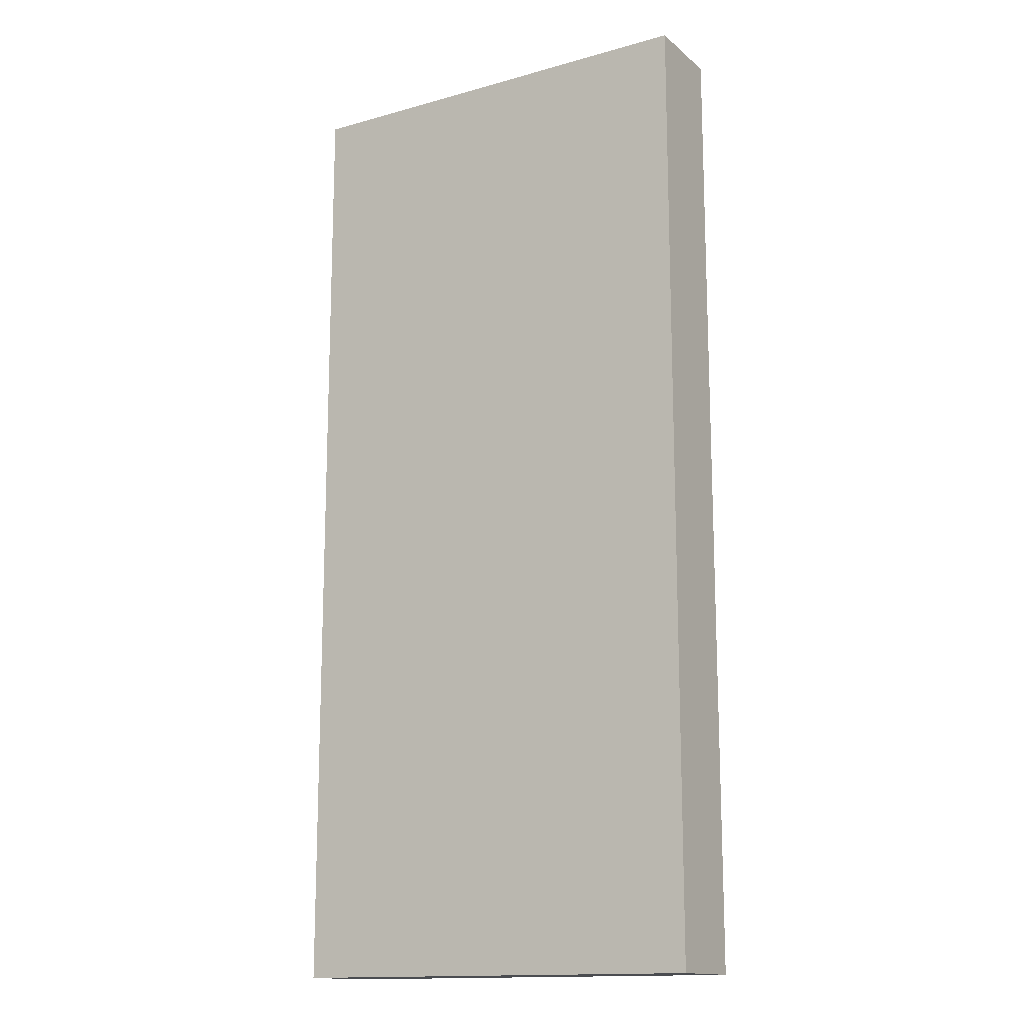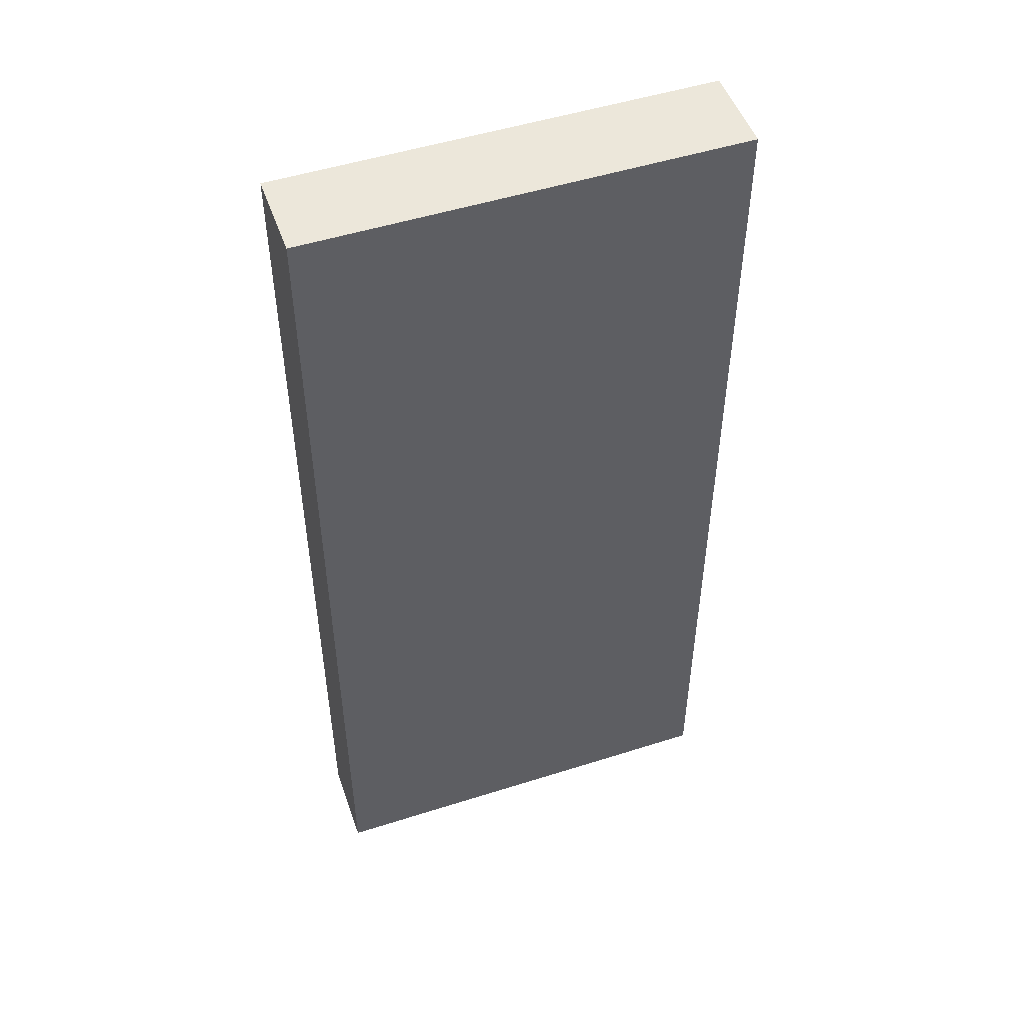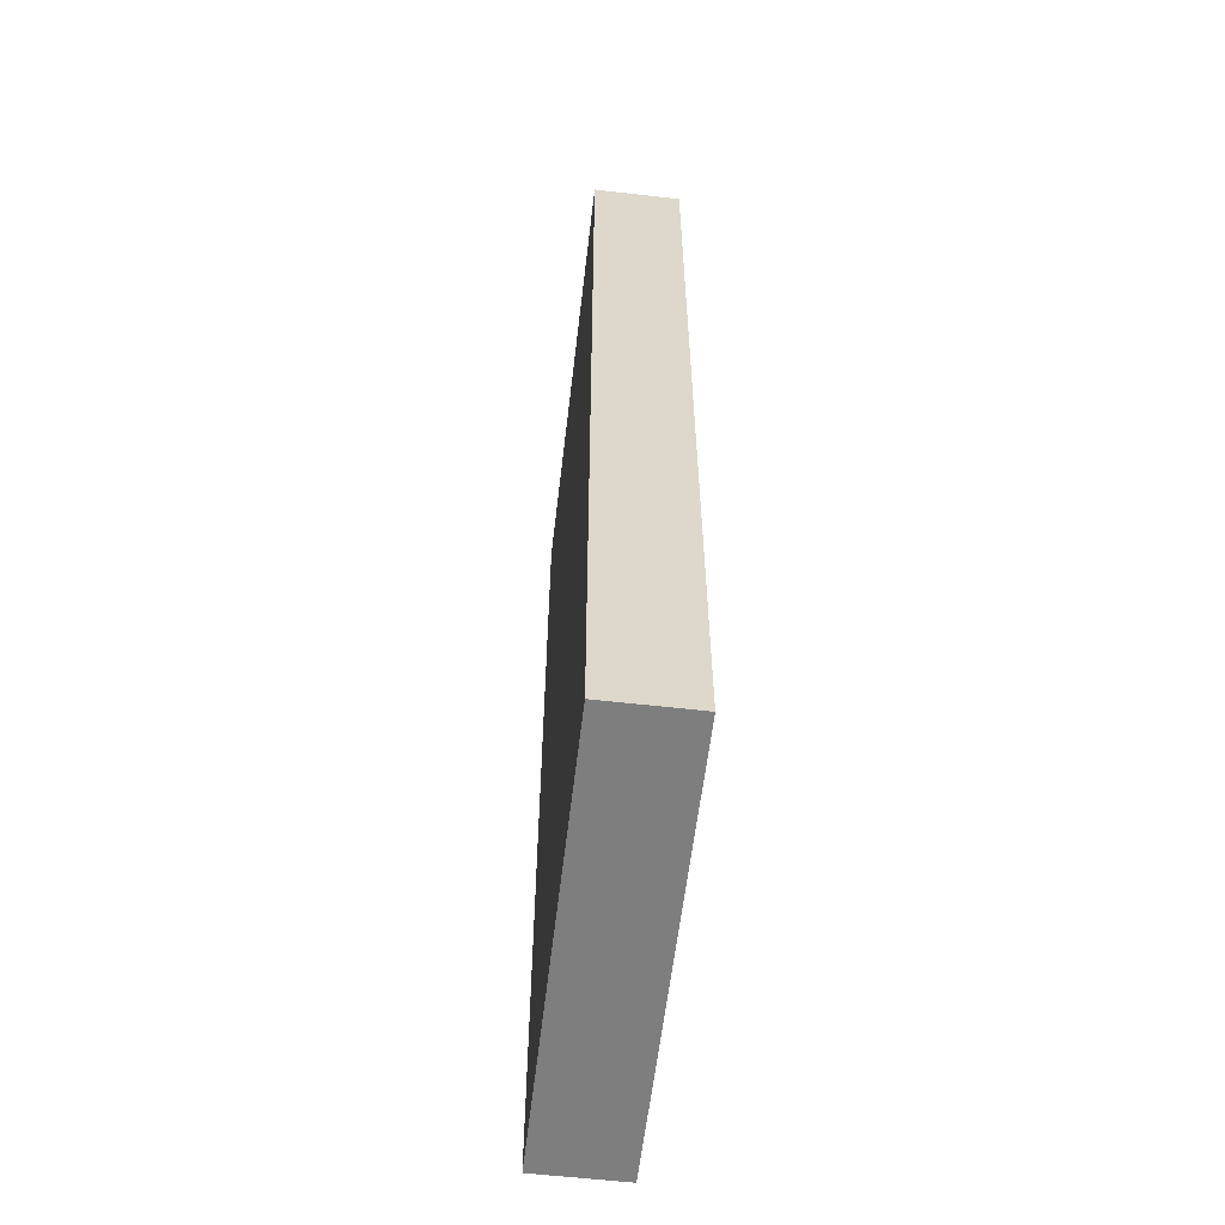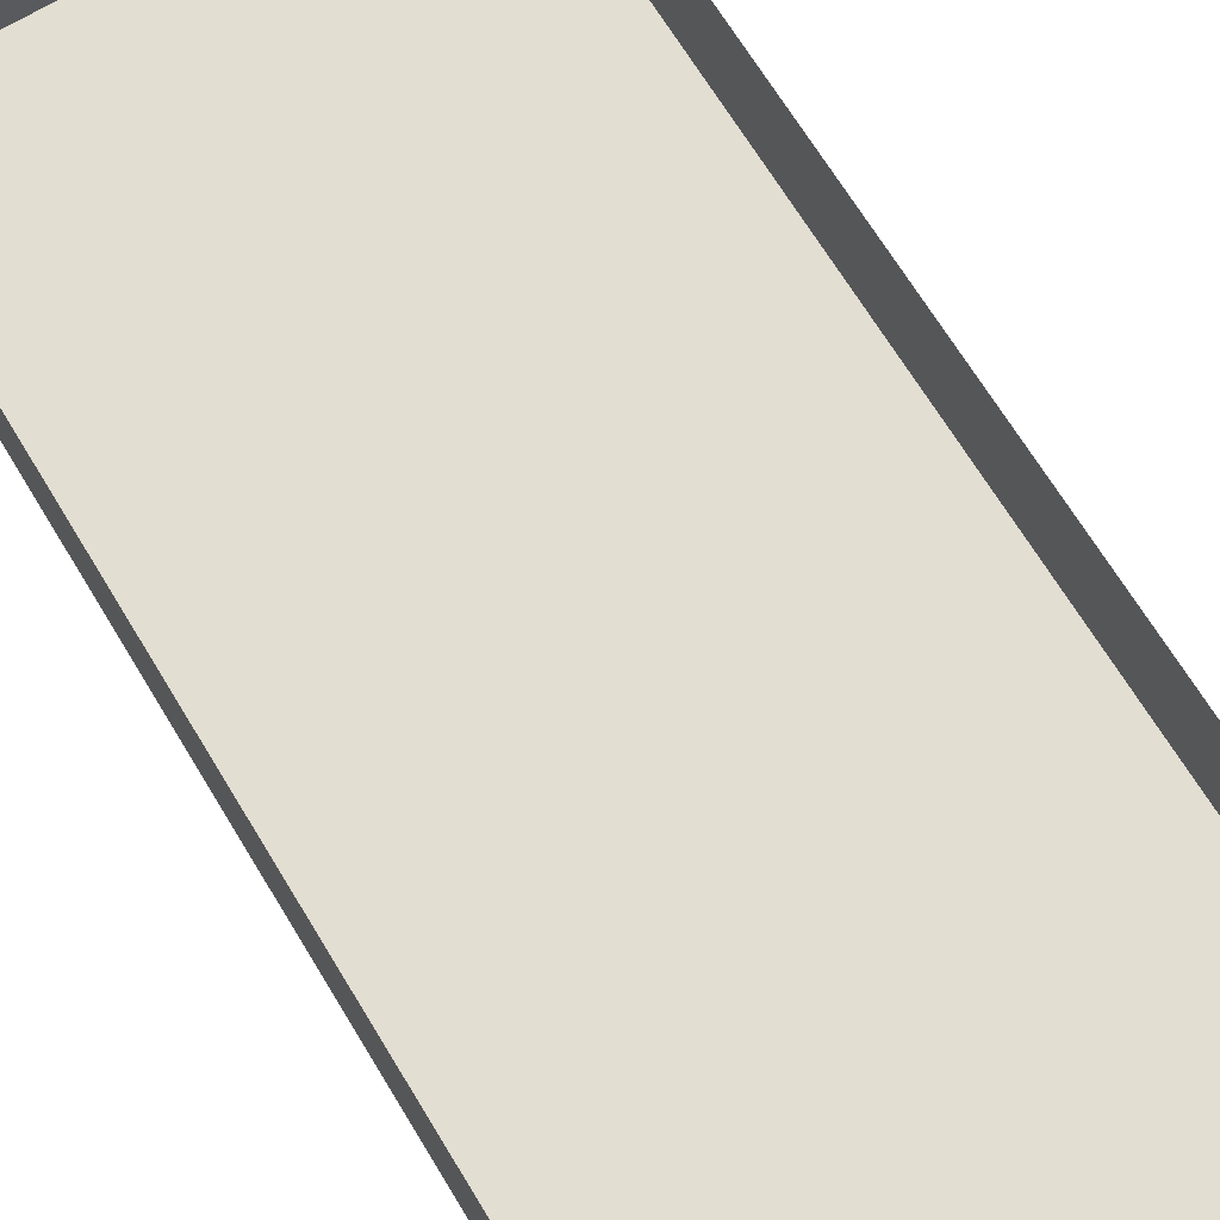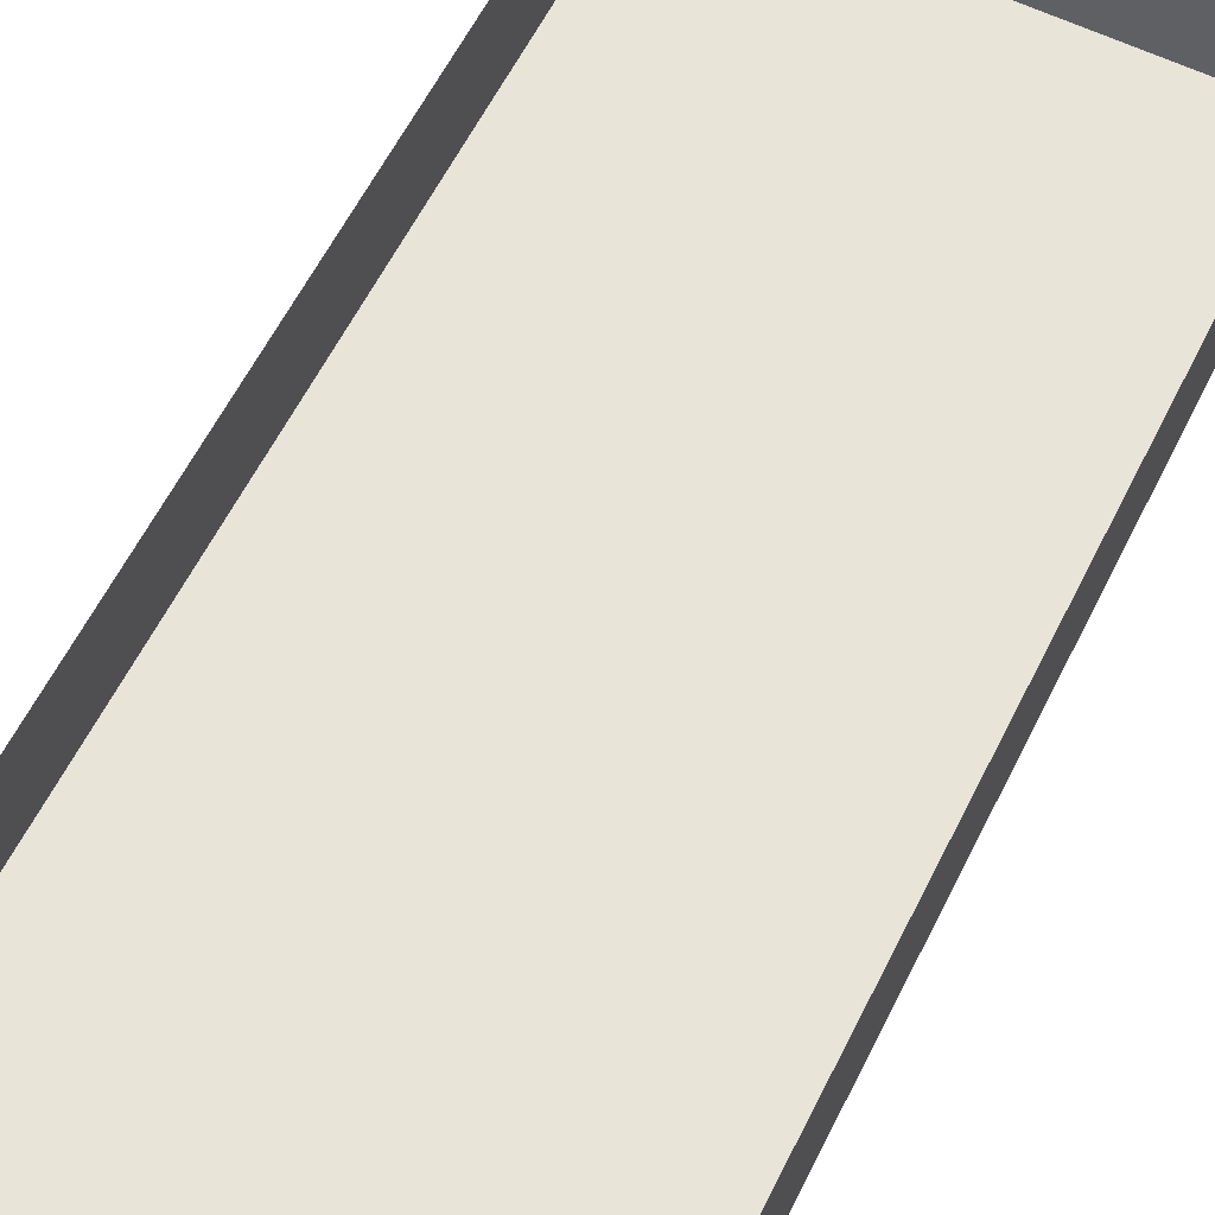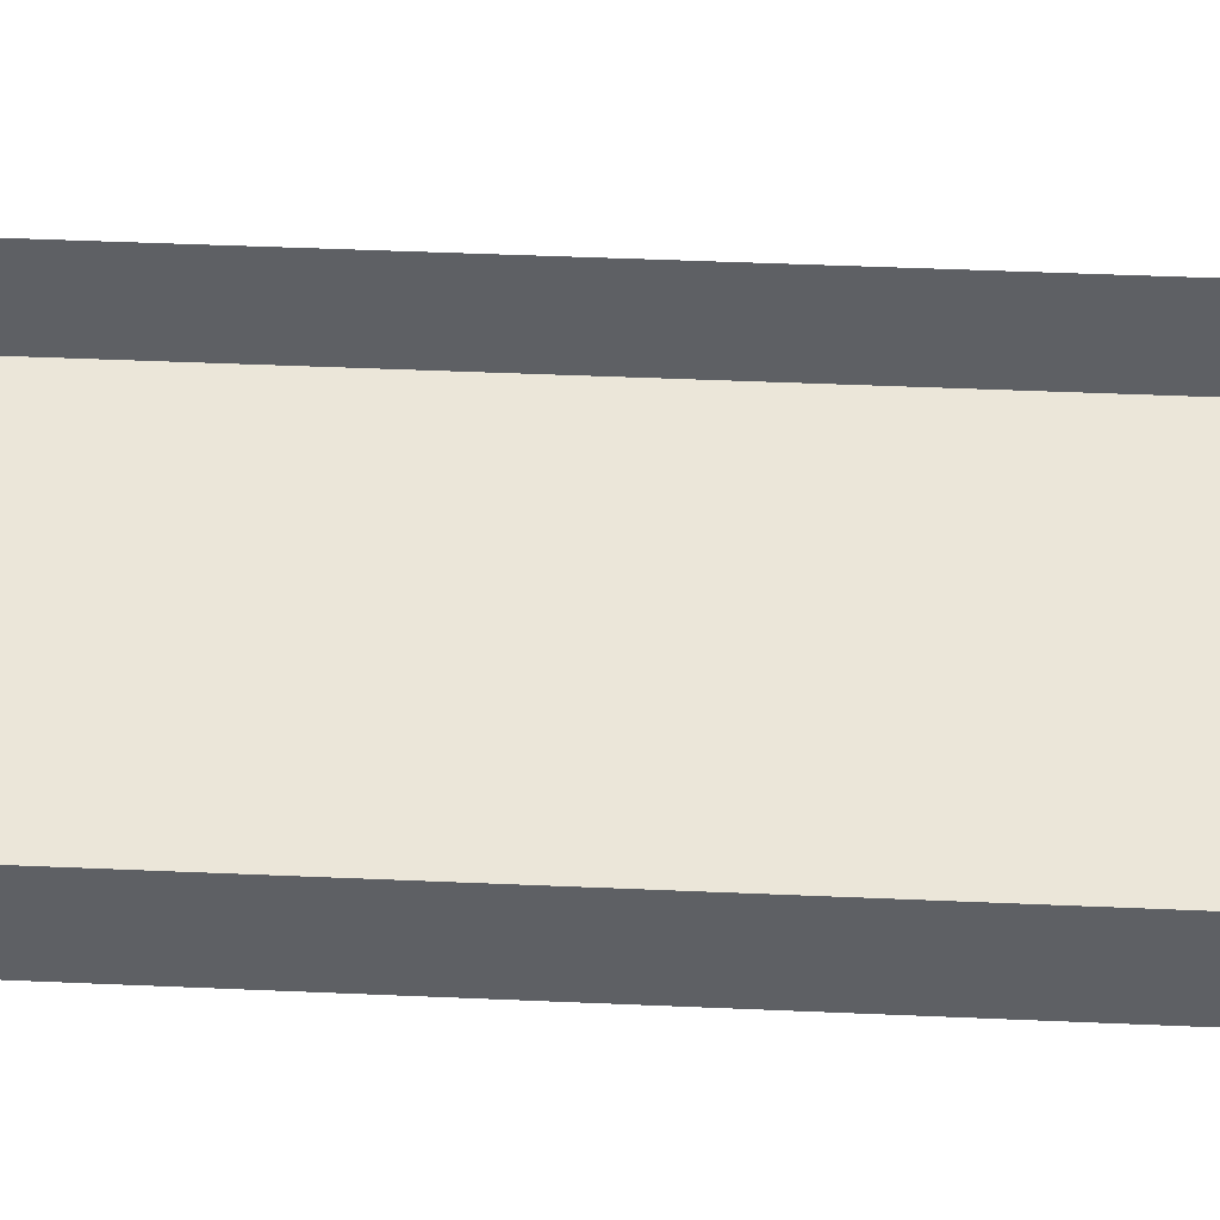
<metadata>
{"format":"obj","ext":"obj","renderer":"f3d","projection":"perspective","resolution":1024,"background":"white","views":[{"elev":-14.8,"azim":31.1,"up":"+Z"},{"elev":50.5,"azim":-19.2,"up":"+Z"},{"elev":-59.4,"azim":83.3,"up":"+Z"},{"elev":67.7,"azim":-31.1,"up":"+Y"},{"elev":59.9,"azim":26.4,"up":"+Y"},{"elev":47.1,"azim":-87.2,"up":"+Y"}]}
</metadata>
<code>
o Cube_Cube.001
v -0.1667 0.9819 2.899
v -0.1667 0.9819 -0.666
v 1.423 0.9819 -0.666
v 1.423 0.9819 2.899
v -0.1667 1.305 2.899
v -0.1667 1.305 -0.666
v 1.423 1.305 -0.666
v 1.423 1.305 2.899
f 6 2 1
f 7 3 2
f 8 4 3
f 5 1 4
f 2 3 4
f 5 6 1
f 6 7 2
f 7 8 3
f 8 5 4
f 1 2 4

</code>
